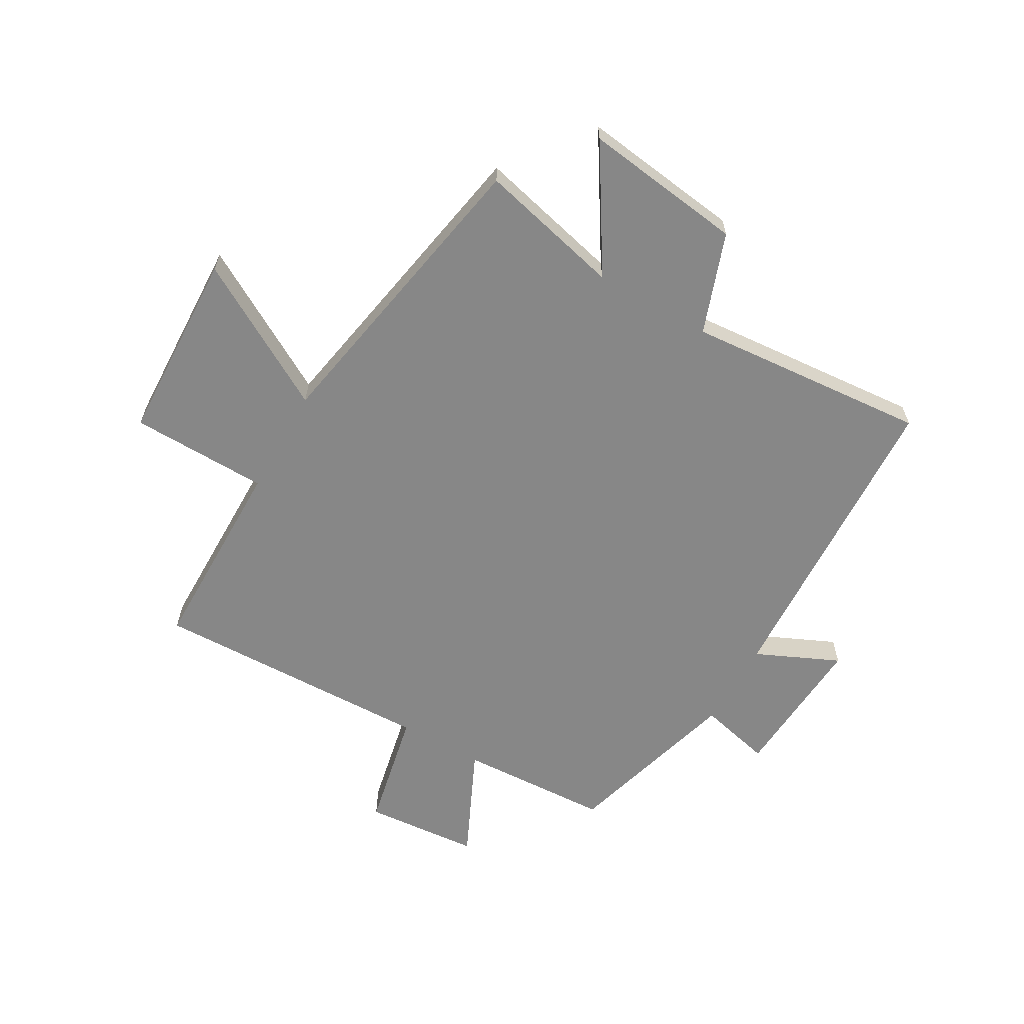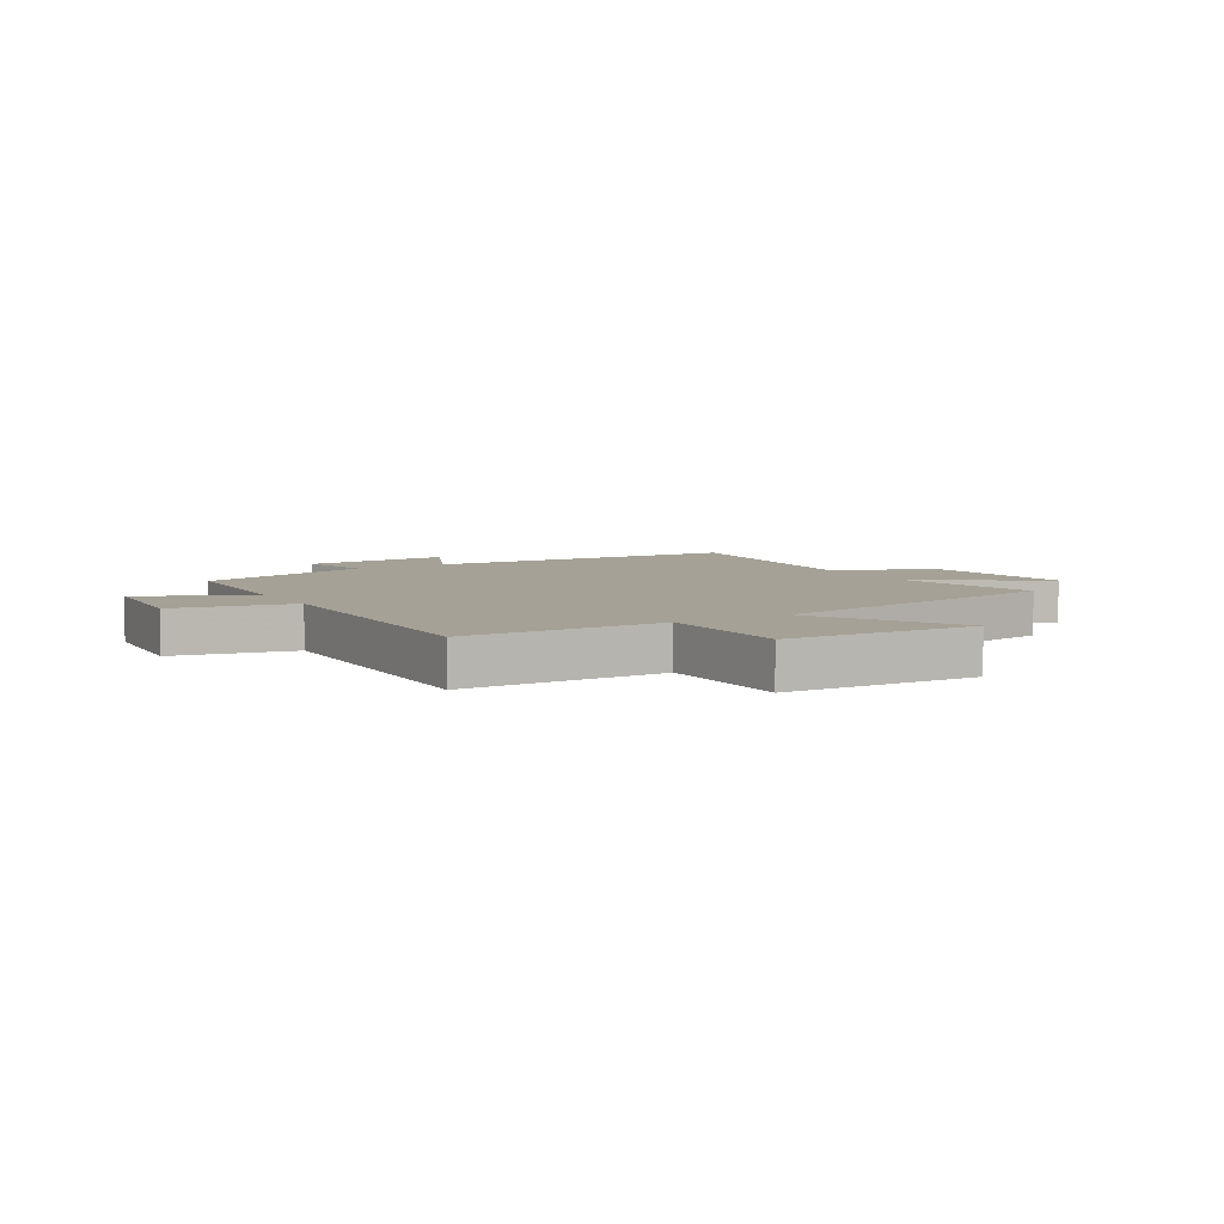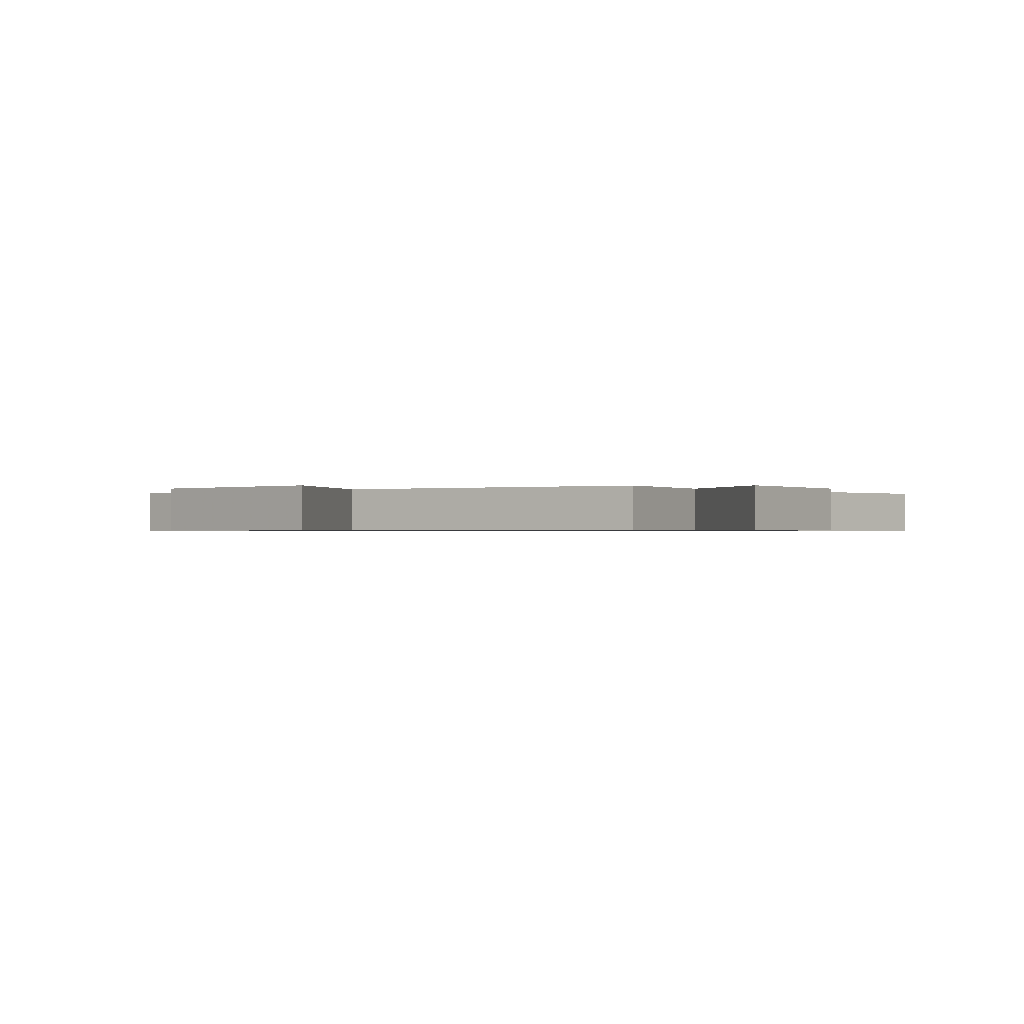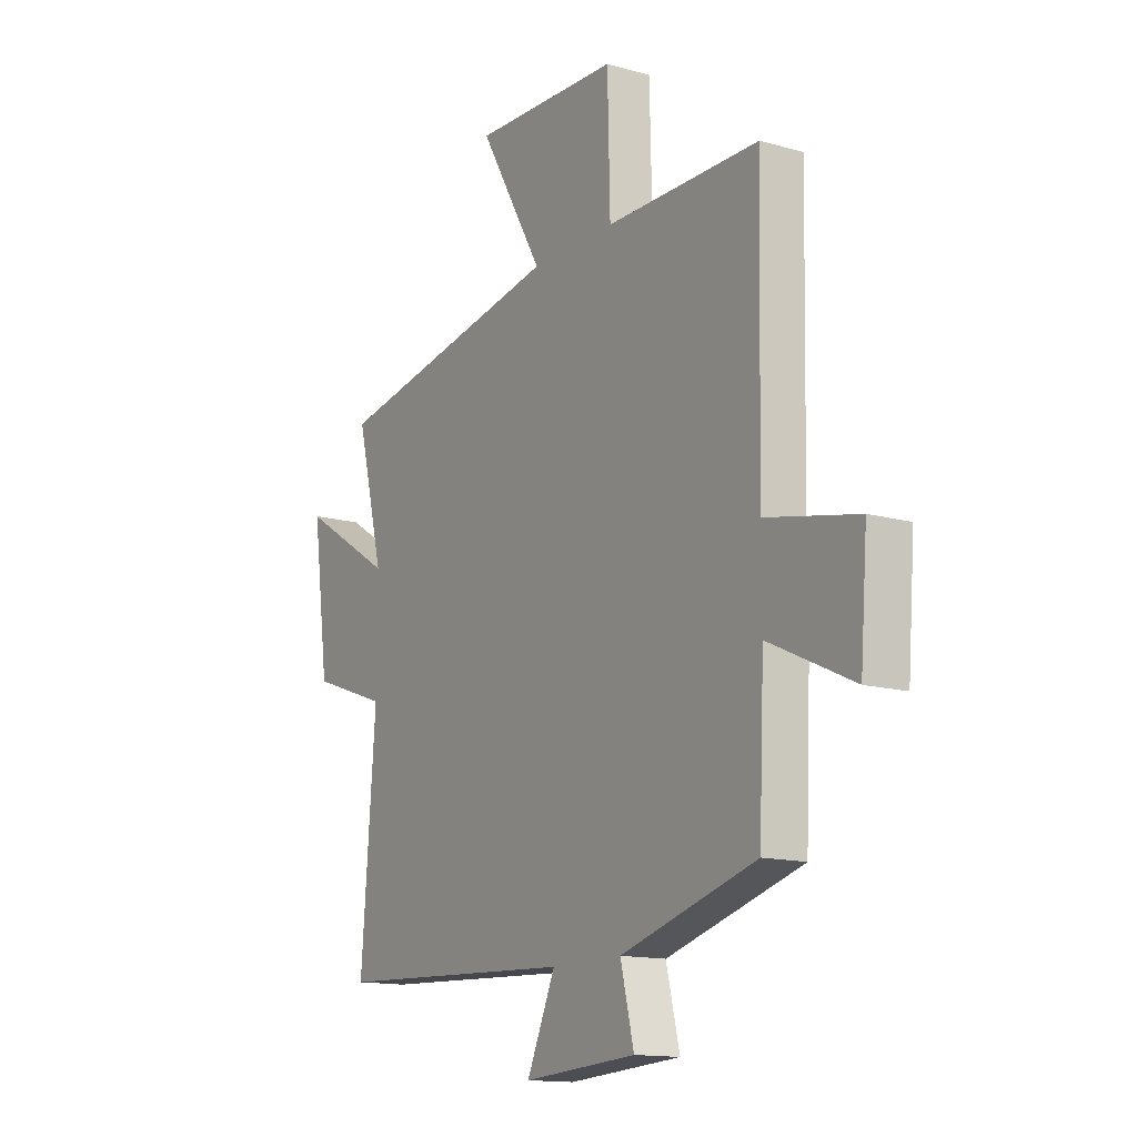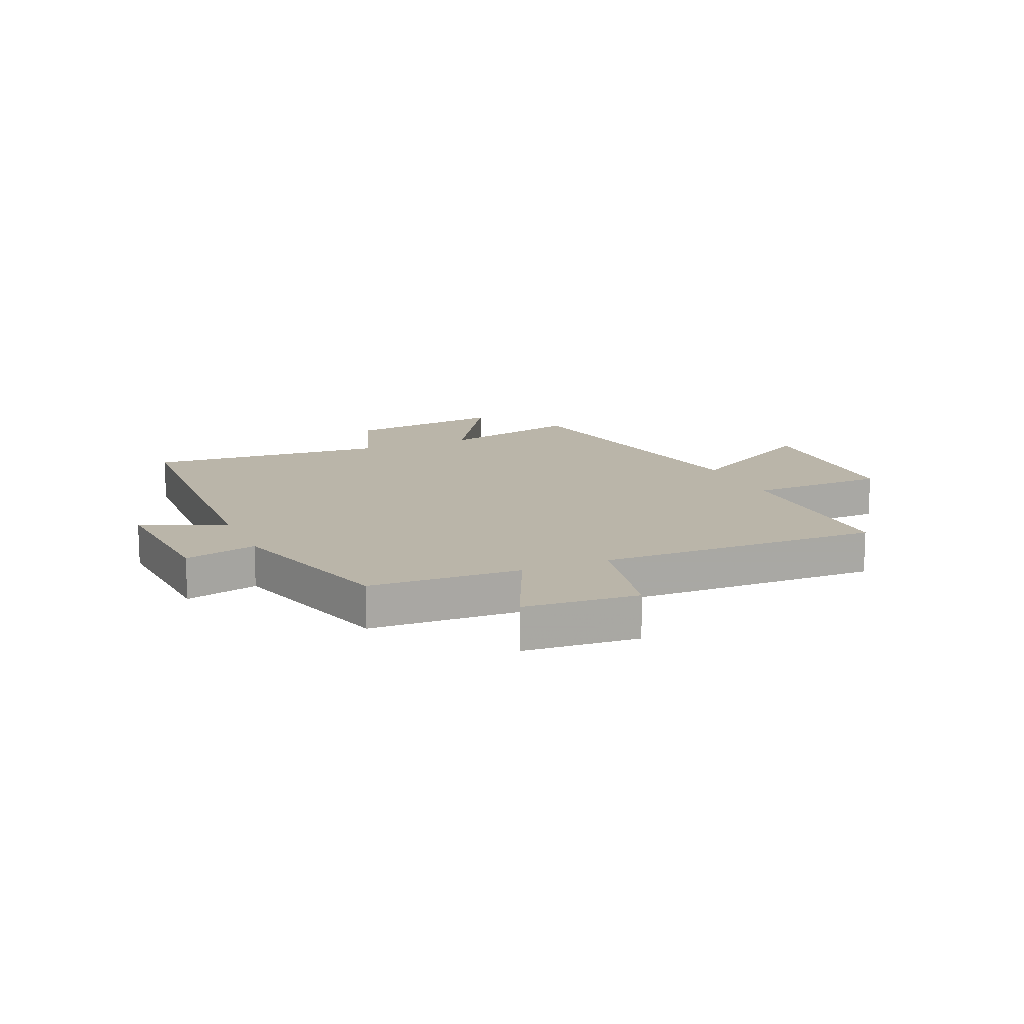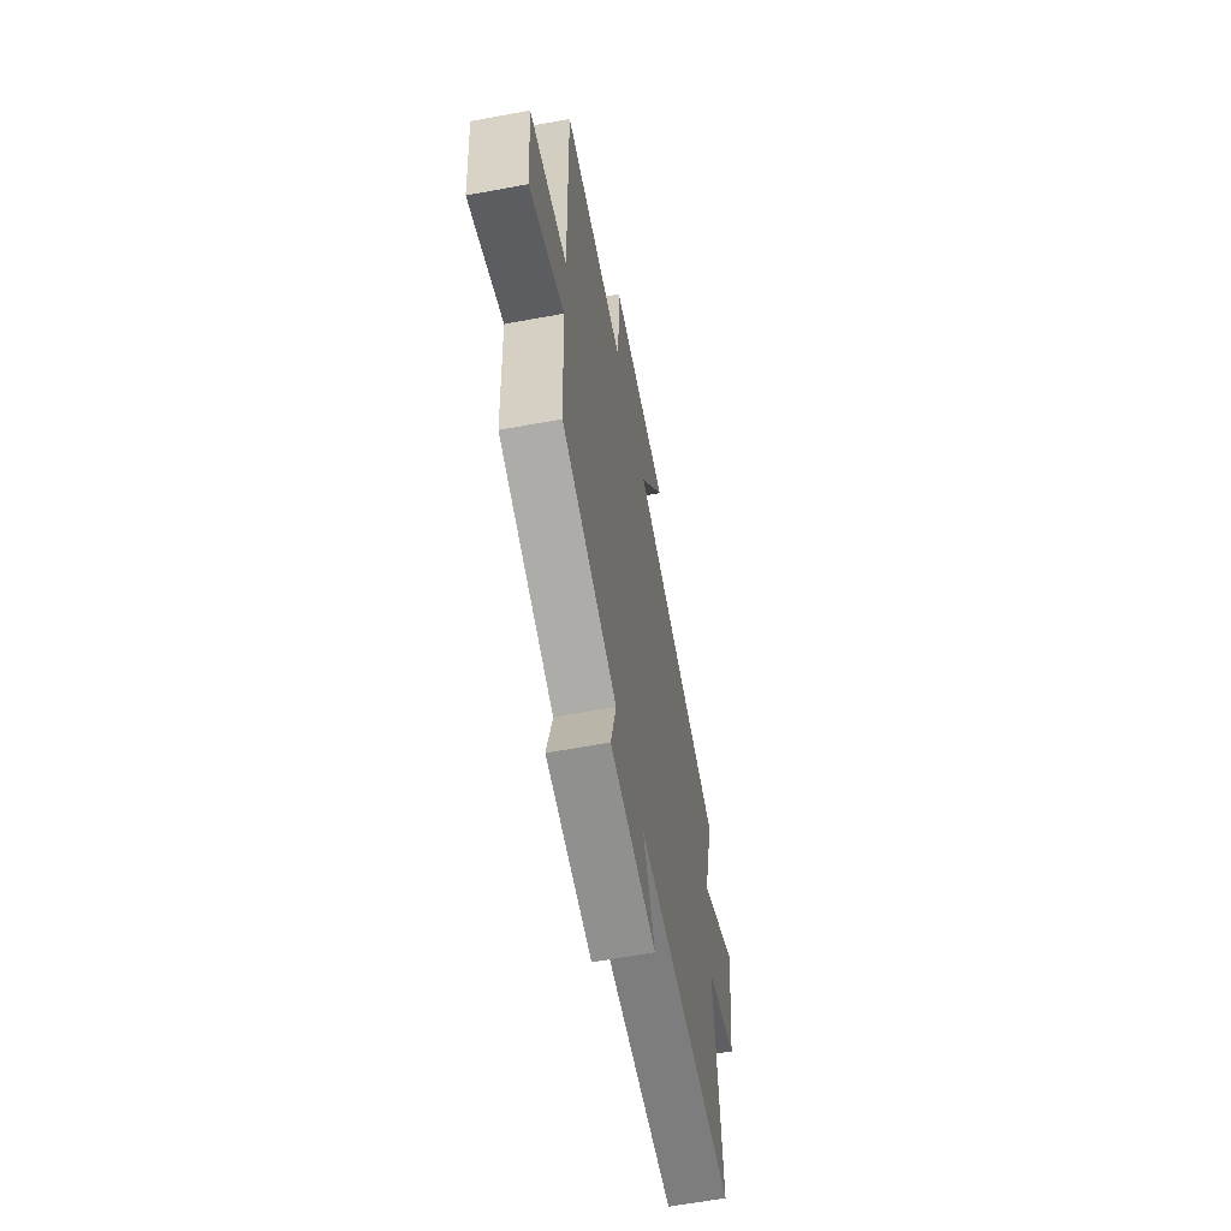
<metadata>
{"format":"obj","ext":"obj","renderer":"f3d","projection":"perspective","resolution":1024,"background":"white","views":[{"elev":-62.5,"azim":60.4,"up":"+Y"},{"elev":6.0,"azim":-30.5,"up":"+Y"},{"elev":-0.6,"azim":41.3,"up":"+Y"},{"elev":-14.0,"azim":-121.9,"up":"+Z"},{"elev":13.7,"azim":-113.5,"up":"+Y"},{"elev":-61.7,"azim":-79.3,"up":"+Z"}]}
</metadata>
<code>
v -0.488 0.07 -0.411
v -0.5 0.07 -0.147
v -0.692 0.07 -0.236
v -0.708 0.07 -0.036
v -0.5 0.07 0.007
v -0.511 0.07 0.499
v -0.162 0.07 0.5
v -0.156 0.07 0.74
v 0.178 0.07 0.752
v 0.032 0.07 0.5
v 0.562 0.07 0.402
v 0.5 0.07 0.154
v 0.713 0.07 0.286
v 0.675 0.07 0.008
v 0.5 0.07 -0.054
v 0.533 0.07 -0.475
v -0.017 0.07 -0.5
v 0.048 0.07 -0.645
v -0.21 0.07 -0.627
v -0.179 0.07 -0.5
v -0.488 0 -0.411
v -0.5 0 -0.147
v -0.692 0 -0.236
v -0.708 0 -0.036
v -0.5 0 0.007
v -0.511 0 0.499
v -0.162 0 0.5
v -0.156 0 0.74
v 0.178 0 0.752
v 0.032 0 0.5
v 0.562 0 0.402
v 0.5 0 0.154
v 0.713 0 0.286
v 0.675 0 0.008
v 0.5 0 -0.054
v 0.533 0 -0.475
v -0.017 0 -0.5
v 0.048 0 -0.645
v -0.21 0 -0.627
v -0.179 0 -0.5
f 17 18 19 20
f 20 1 2
f 17 20 2
f 16 17 2
f 15 16 2
f 12 13 14 15
f 12 15 2
f 10 11 12 2
f 7 8 9 10
f 5 6 7 10
f 5 10 2 3
f 3 4 5
f 40 39 38 37
f 22 21 40
f 22 40 37
f 22 37 36
f 22 36 35
f 35 34 33 32
f 22 35 32
f 22 32 31 30
f 30 29 28 27
f 30 27 26 25
f 23 22 30 25
f 25 24 23
f 1 21 22 2
f 2 22 23 3
f 3 23 24 4
f 4 24 25 5
f 5 25 26 6
f 6 26 27 7
f 7 27 28 8
f 8 28 29 9
f 9 29 30 10
f 10 30 31 11
f 11 31 32 12
f 12 32 33 13
f 13 33 34 14
f 14 34 35 15
f 15 35 36 16
f 16 36 37 17
f 17 37 38 18
f 18 38 39 19
f 19 39 40 20
f 20 40 21 1

</code>
